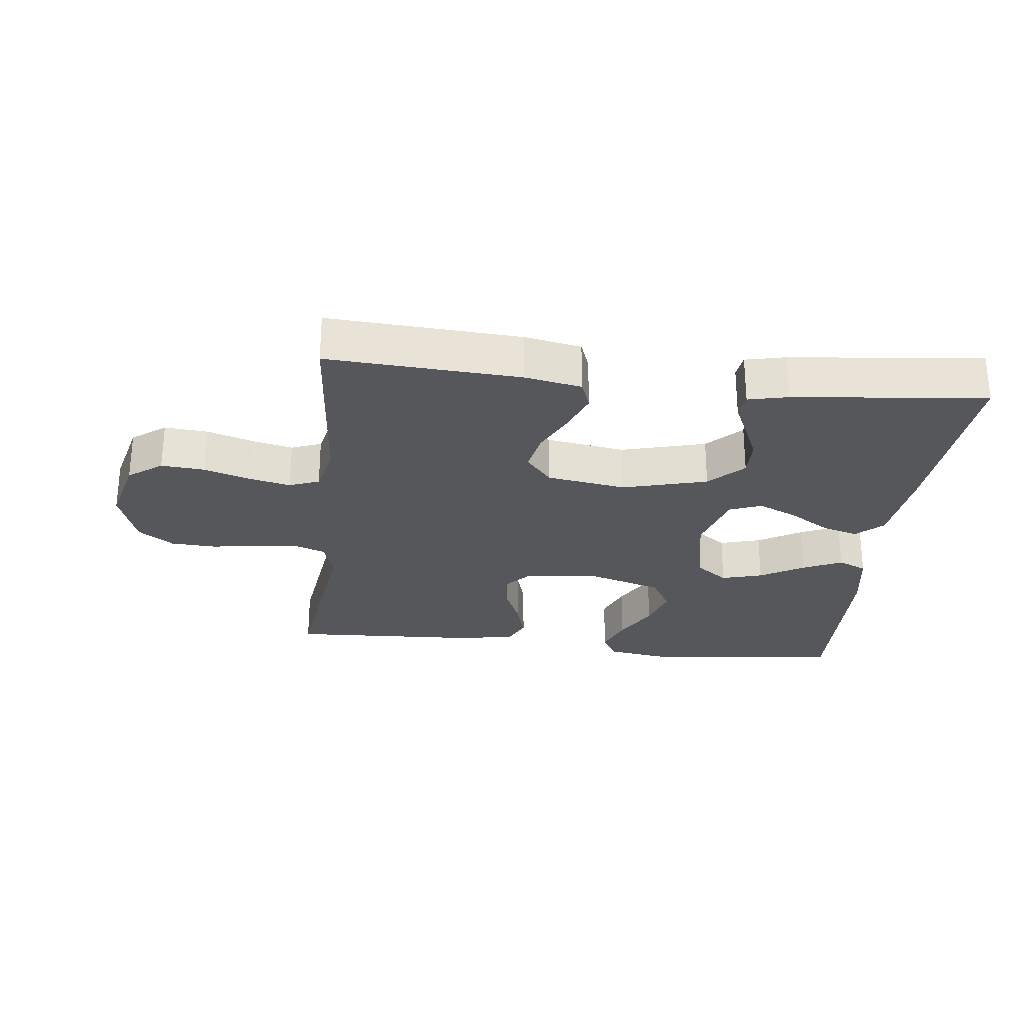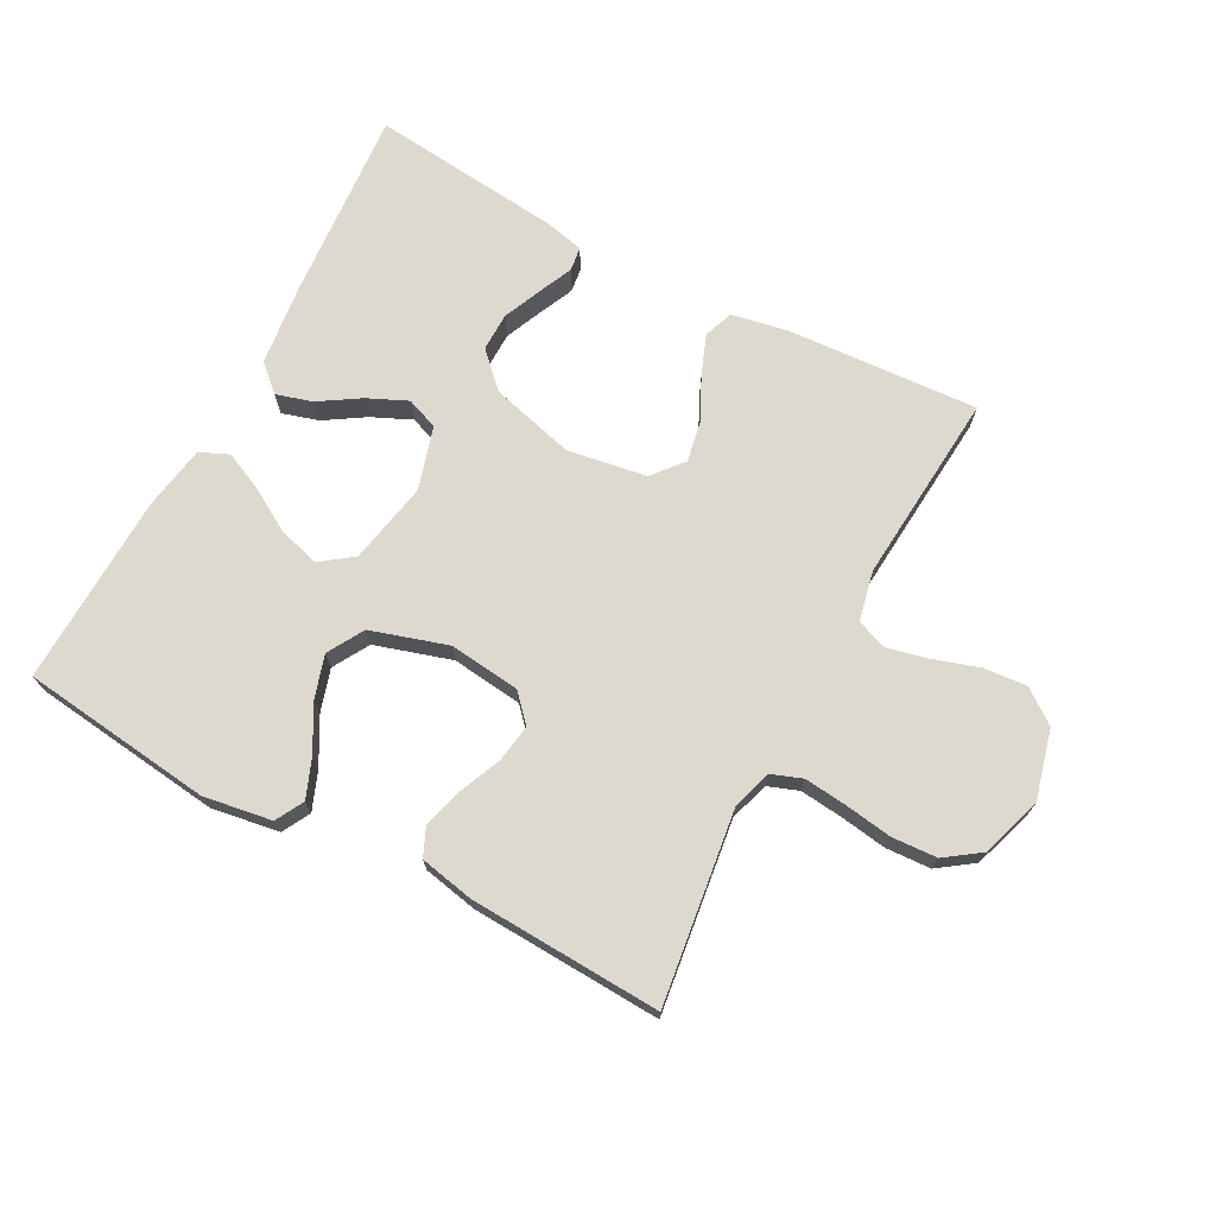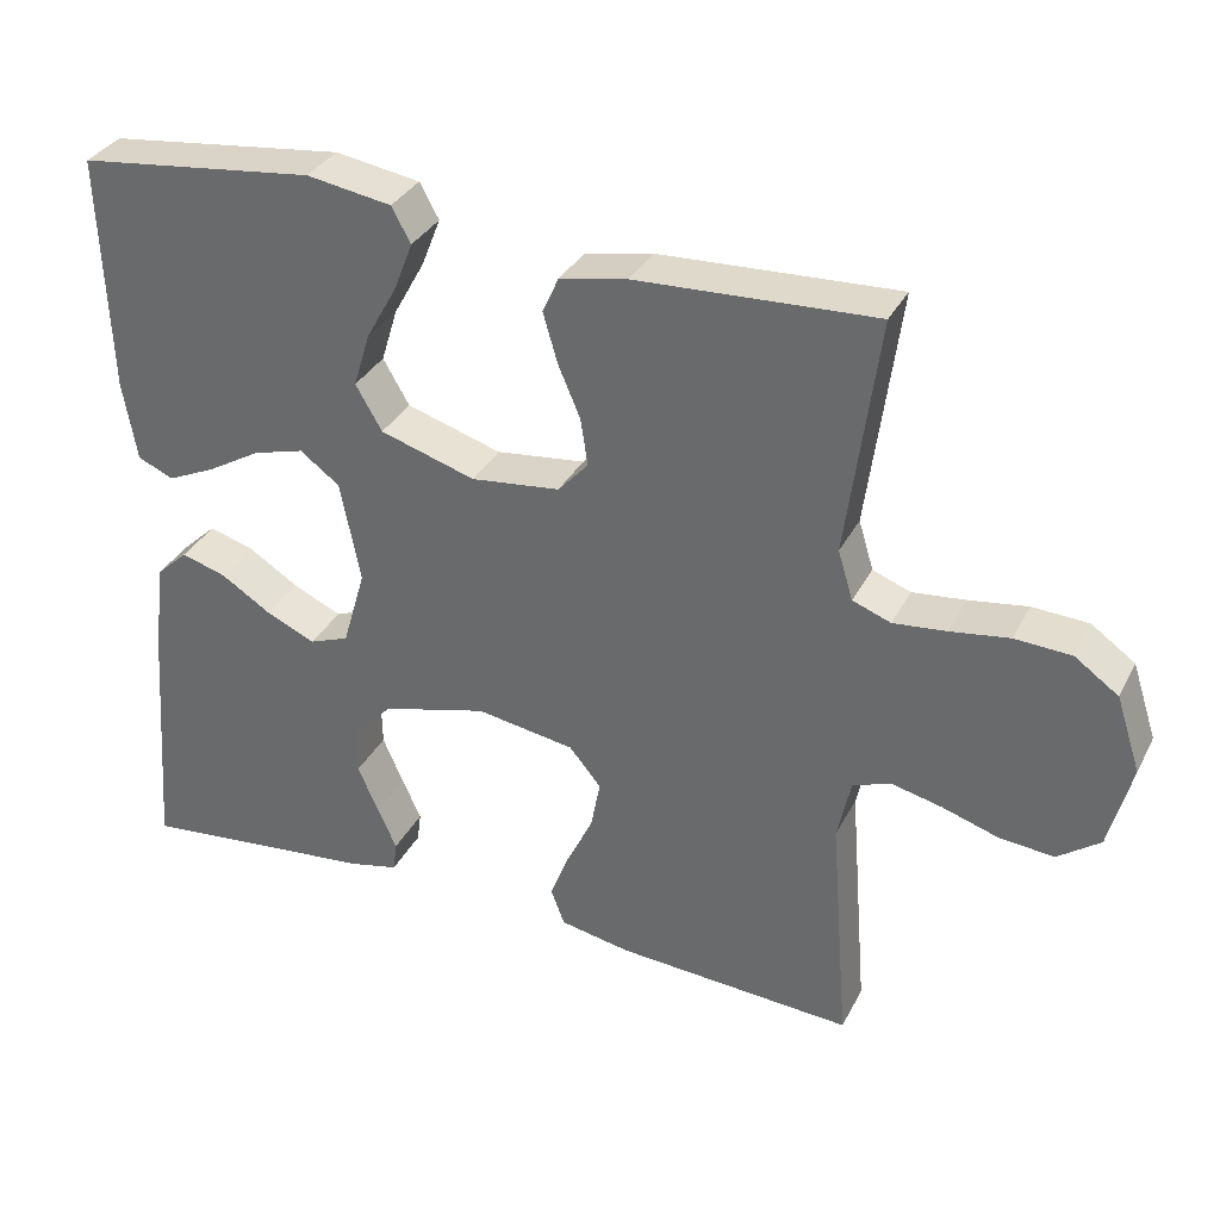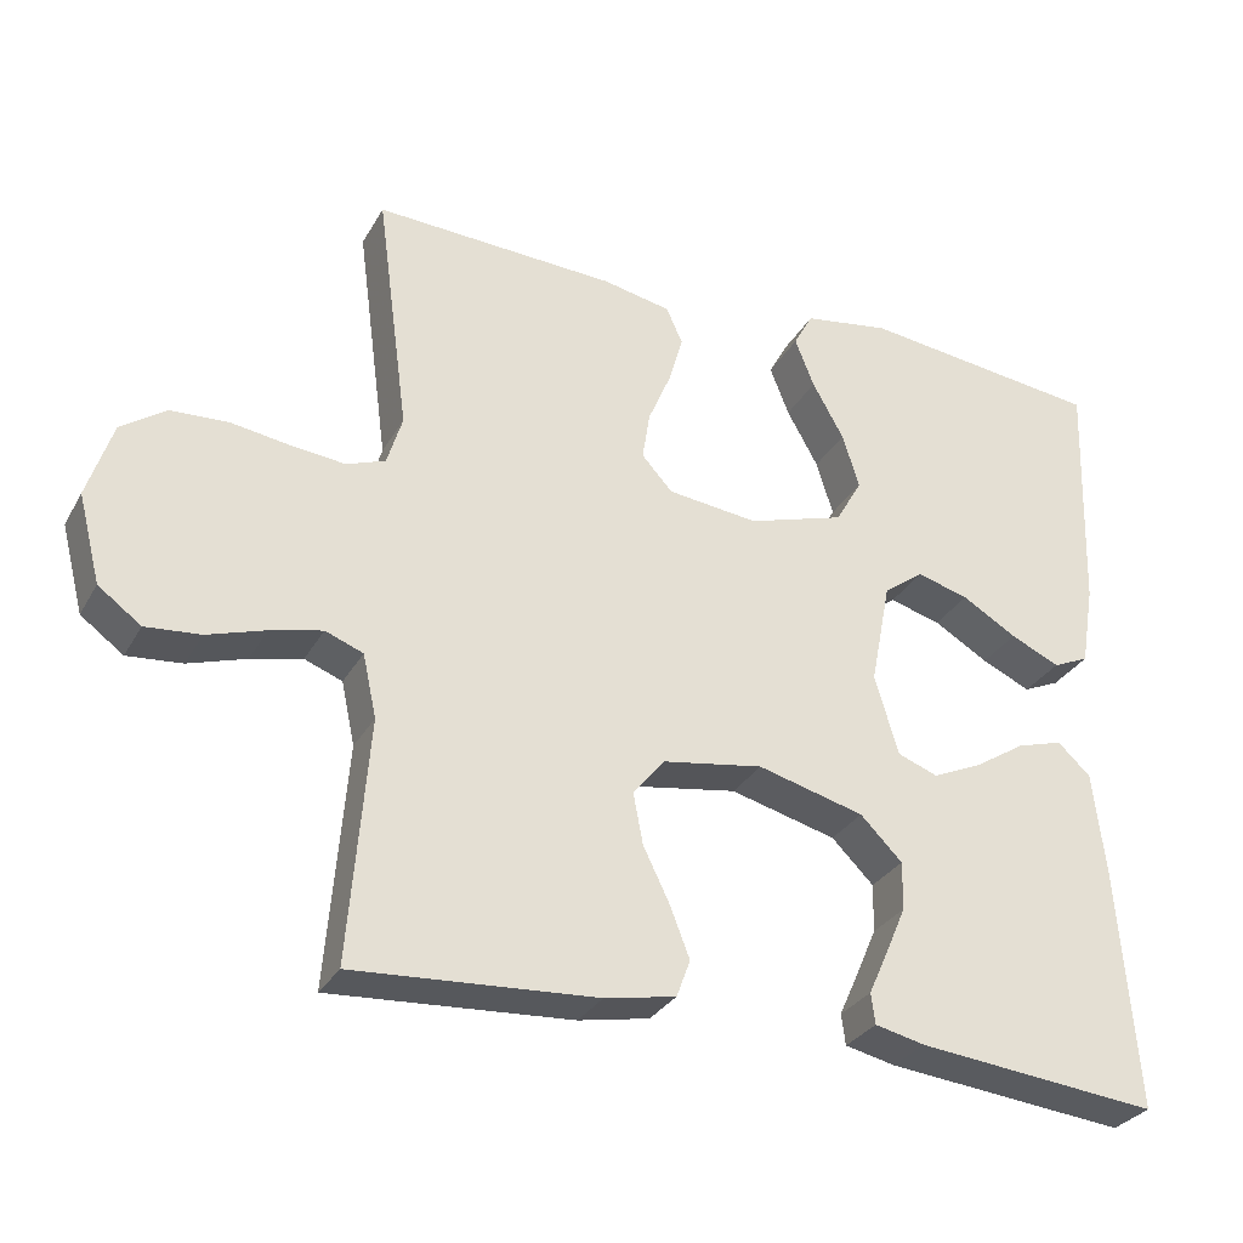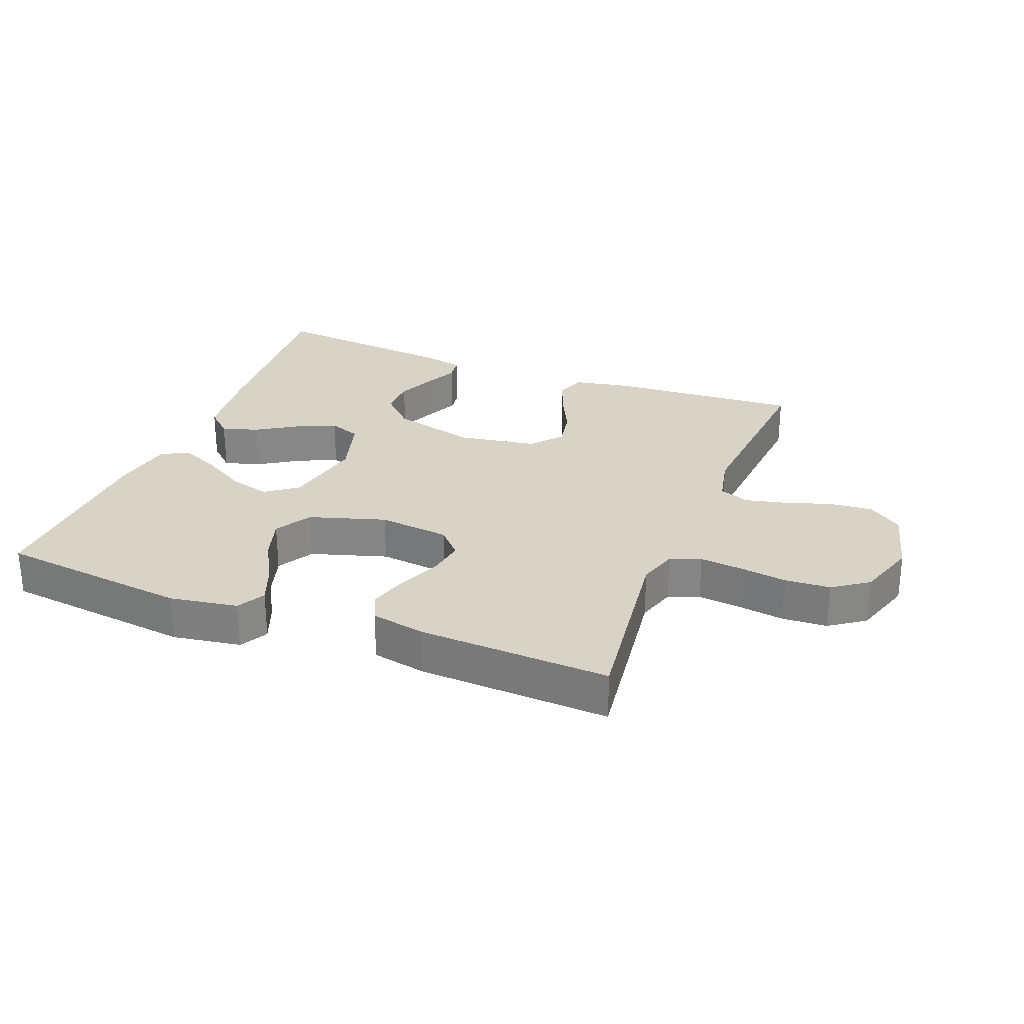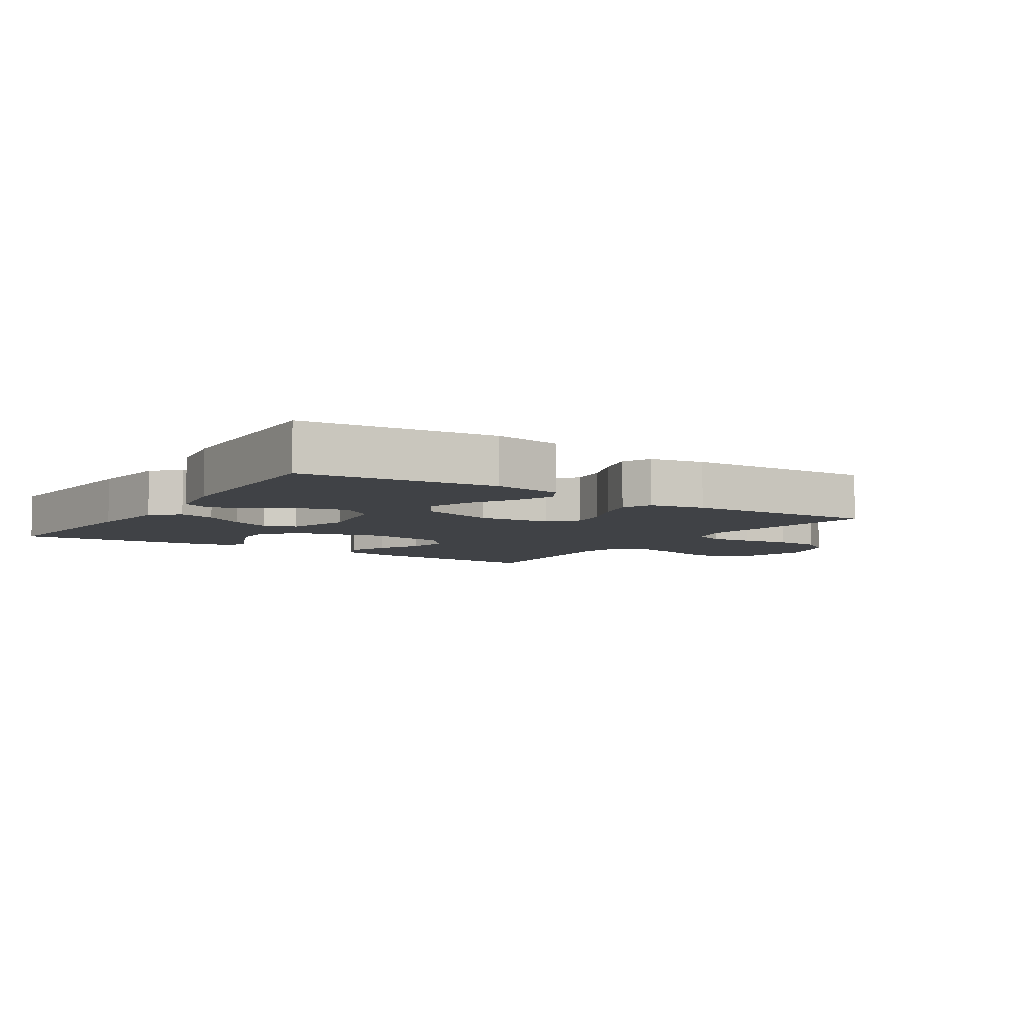
<metadata>
{"format":"obj","ext":"obj","renderer":"f3d","projection":"perspective","resolution":1024,"background":"white","views":[{"elev":-27.2,"azim":173.6,"up":"+Y"},{"elev":71.5,"azim":28.1,"up":"+Y"},{"elev":33.6,"azim":24.0,"up":"+Z"},{"elev":-30.2,"azim":155.3,"up":"+Z"},{"elev":27.8,"azim":21.3,"up":"+Y"},{"elev":-6.4,"azim":-33.4,"up":"+Y"}]}
</metadata>
<code>
v -0.5 0.07 -0.5
v -0.477 0.07 -0.2
v -0.462 0.07 -0.071
v -0.421 0.07 -0.033
v -0.364 0.07 -0.05
v -0.301 0.07 -0.09
v -0.239 0.07 -0.118
v -0.189 0.07 -0.099
v -0.16 0.07 0
v -0.185 0.07 0.128
v -0.235 0.07 0.165
v -0.299 0.07 0.147
v -0.367 0.07 0.107
v -0.428 0.07 0.079
v -0.473 0.07 0.099
v -0.49 0.07 0.2
v -0.5 0.07 0.5
v -0.2 0.07 0.536
v -0.093 0.07 0.519
v -0.069 0.07 0.475
v -0.093 0.07 0.414
v -0.132 0.07 0.344
v -0.153 0.07 0.276
v -0.12 0.07 0.219
v 0 0.07 0.182
v 0.112 0.07 0.195
v 0.15 0.07 0.237
v 0.141 0.07 0.296
v 0.113 0.07 0.362
v 0.095 0.07 0.424
v 0.115 0.07 0.469
v 0.2 0.07 0.486
v 0.5 0.07 0.5
v 0.46 0.07 0.2
v 0.479 0.07 0.138
v 0.527 0.07 0.12
v 0.594 0.07 0.127
v 0.668 0.07 0.138
v 0.739 0.07 0.134
v 0.794 0.07 0.095
v 0.825 0.07 0
v 0.797 0.07 -0.109
v 0.744 0.07 -0.148
v 0.676 0.07 -0.142
v 0.604 0.07 -0.119
v 0.54 0.07 -0.104
v 0.493 0.07 -0.122
v 0.476 0.07 -0.2
v 0.5 0.07 -0.5
v 0.2 0.07 -0.481
v 0.112 0.07 -0.464
v 0.095 0.07 -0.418
v 0.119 0.07 -0.356
v 0.152 0.07 -0.288
v 0.164 0.07 -0.225
v 0.124 0.07 -0.177
v 0 0.07 -0.157
v -0.132 0.07 -0.192
v -0.184 0.07 -0.244
v -0.183 0.07 -0.304
v -0.157 0.07 -0.364
v -0.133 0.07 -0.417
v -0.138 0.07 -0.455
v -0.2 0.07 -0.469
v -0.5 0 -0.5
v -0.477 0 -0.2
v -0.462 0 -0.071
v -0.421 0 -0.033
v -0.364 0 -0.05
v -0.301 0 -0.09
v -0.239 0 -0.118
v -0.189 0 -0.099
v -0.16 0 0
v -0.185 0 0.128
v -0.235 0 0.165
v -0.299 0 0.147
v -0.367 0 0.107
v -0.428 0 0.079
v -0.473 0 0.099
v -0.49 0 0.2
v -0.5 0 0.5
v -0.2 0 0.536
v -0.093 0 0.519
v -0.069 0 0.475
v -0.093 0 0.414
v -0.132 0 0.344
v -0.153 0 0.276
v -0.12 0 0.219
v 0 0 0.182
v 0.112 0 0.195
v 0.15 0 0.237
v 0.141 0 0.296
v 0.113 0 0.362
v 0.095 0 0.424
v 0.115 0 0.469
v 0.2 0 0.486
v 0.5 0 0.5
v 0.46 0 0.2
v 0.479 0 0.138
v 0.527 0 0.12
v 0.594 0 0.127
v 0.668 0 0.138
v 0.739 0 0.134
v 0.794 0 0.095
v 0.825 0 0
v 0.797 0 -0.109
v 0.744 0 -0.148
v 0.676 0 -0.142
v 0.604 0 -0.119
v 0.54 0 -0.104
v 0.493 0 -0.122
v 0.476 0 -0.2
v 0.5 0 -0.5
v 0.2 0 -0.481
v 0.112 0 -0.464
v 0.095 0 -0.418
v 0.119 0 -0.356
v 0.152 0 -0.288
v 0.164 0 -0.225
v 0.124 0 -0.177
v 0 0 -0.157
v -0.132 0 -0.192
v -0.184 0 -0.244
v -0.183 0 -0.304
v -0.157 0 -0.364
v -0.133 0 -0.417
v -0.138 0 -0.455
v -0.2 0 -0.469
f 61 62 63 64
f 60 61 64 1
f 59 60 1 2
f 58 59 2 3
f 51 52 53 54
f 49 50 51 54
f 48 49 54 55
f 47 48 55 56
f 42 43 44 45
f 42 45 46
f 41 42 46
f 40 41 46
f 37 38 39 40
f 36 37 40 46
f 35 36 46 47
f 31 32 33 34
f 28 29 30 31
f 27 28 31 34
f 26 27 34 35
f 19 20 21 22
f 19 22 23
f 18 19 23
f 17 18 23
f 16 17 23 24
f 12 13 14 15
f 11 12 15 16
f 3 4 5 6
f 3 6 7
f 58 3 7
f 57 58 7 8
f 56 57 8 9
f 47 56 9 10
f 25 26 35 47
f 25 47 10 11
f 11 16 24 25
f 128 127 126 125
f 65 128 125 124
f 66 65 124 123
f 67 66 123 122
f 118 117 116 115
f 118 115 114 113
f 119 118 113 112
f 120 119 112 111
f 109 108 107 106
f 110 109 106
f 110 106 105
f 110 105 104
f 104 103 102 101
f 110 104 101 100
f 111 110 100 99
f 98 97 96 95
f 95 94 93 92
f 98 95 92 91
f 99 98 91 90
f 86 85 84 83
f 87 86 83
f 87 83 82
f 87 82 81
f 88 87 81 80
f 79 78 77 76
f 80 79 76 75
f 70 69 68 67
f 71 70 67
f 71 67 122
f 72 71 122 121
f 73 72 121 120
f 74 73 120 111
f 111 99 90 89
f 75 74 111 89
f 89 88 80 75
f 1 65 66 2
f 2 66 67 3
f 3 67 68 4
f 4 68 69 5
f 5 69 70 6
f 6 70 71 7
f 7 71 72 8
f 8 72 73 9
f 9 73 74 10
f 10 74 75 11
f 11 75 76 12
f 12 76 77 13
f 13 77 78 14
f 14 78 79 15
f 15 79 80 16
f 16 80 81 17
f 17 81 82 18
f 18 82 83 19
f 19 83 84 20
f 20 84 85 21
f 21 85 86 22
f 22 86 87 23
f 23 87 88 24
f 24 88 89 25
f 25 89 90 26
f 26 90 91 27
f 27 91 92 28
f 28 92 93 29
f 29 93 94 30
f 30 94 95 31
f 31 95 96 32
f 32 96 97 33
f 33 97 98 34
f 34 98 99 35
f 35 99 100 36
f 36 100 101 37
f 37 101 102 38
f 38 102 103 39
f 39 103 104 40
f 40 104 105 41
f 41 105 106 42
f 42 106 107 43
f 43 107 108 44
f 44 108 109 45
f 45 109 110 46
f 46 110 111 47
f 47 111 112 48
f 48 112 113 49
f 49 113 114 50
f 50 114 115 51
f 51 115 116 52
f 52 116 117 53
f 53 117 118 54
f 54 118 119 55
f 55 119 120 56
f 56 120 121 57
f 57 121 122 58
f 58 122 123 59
f 59 123 124 60
f 60 124 125 61
f 61 125 126 62
f 62 126 127 63
f 63 127 128 64
f 64 128 65 1

</code>
